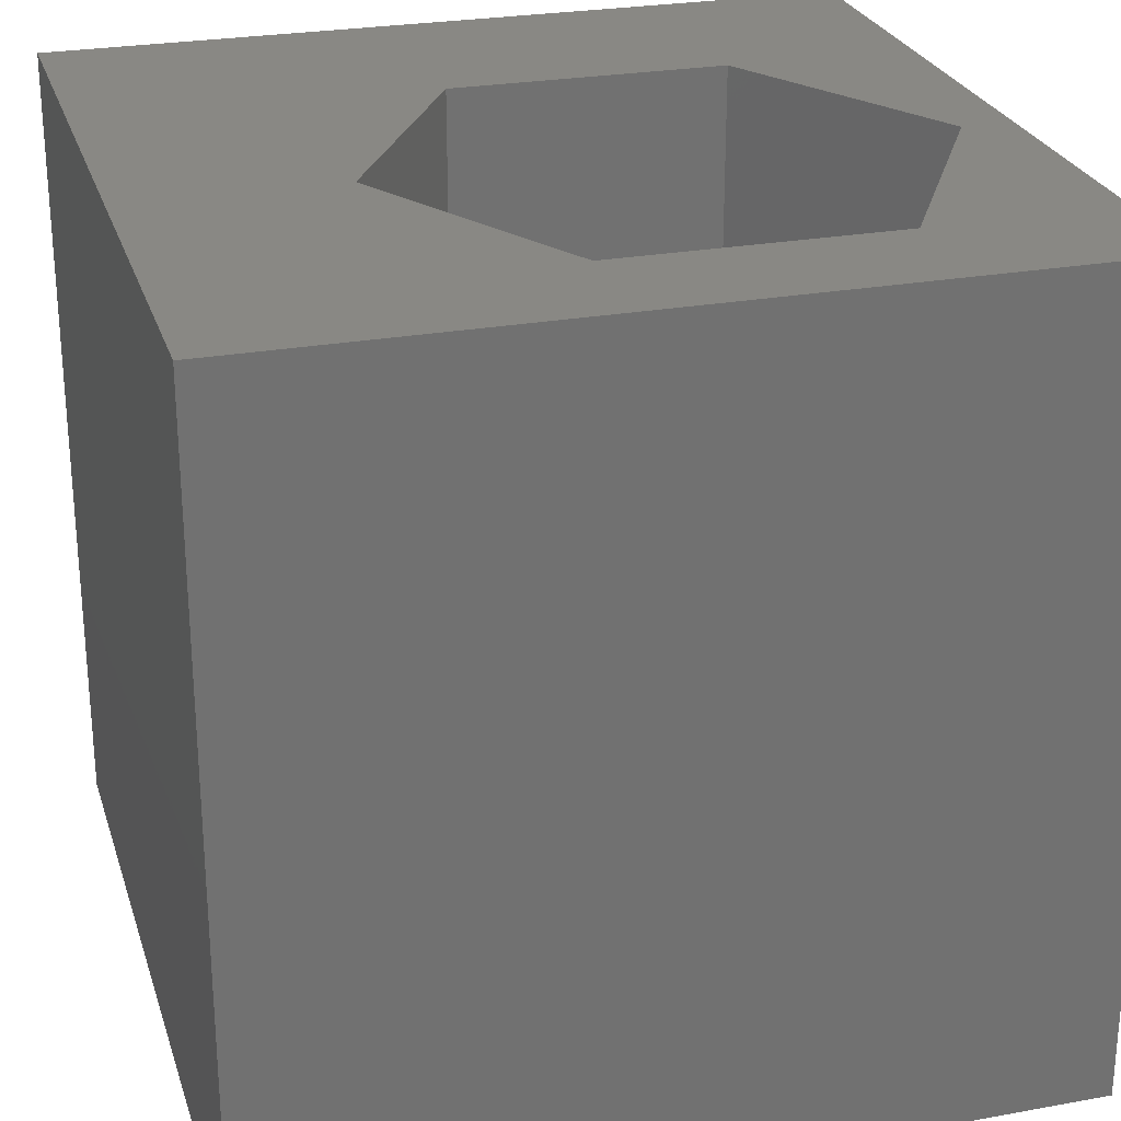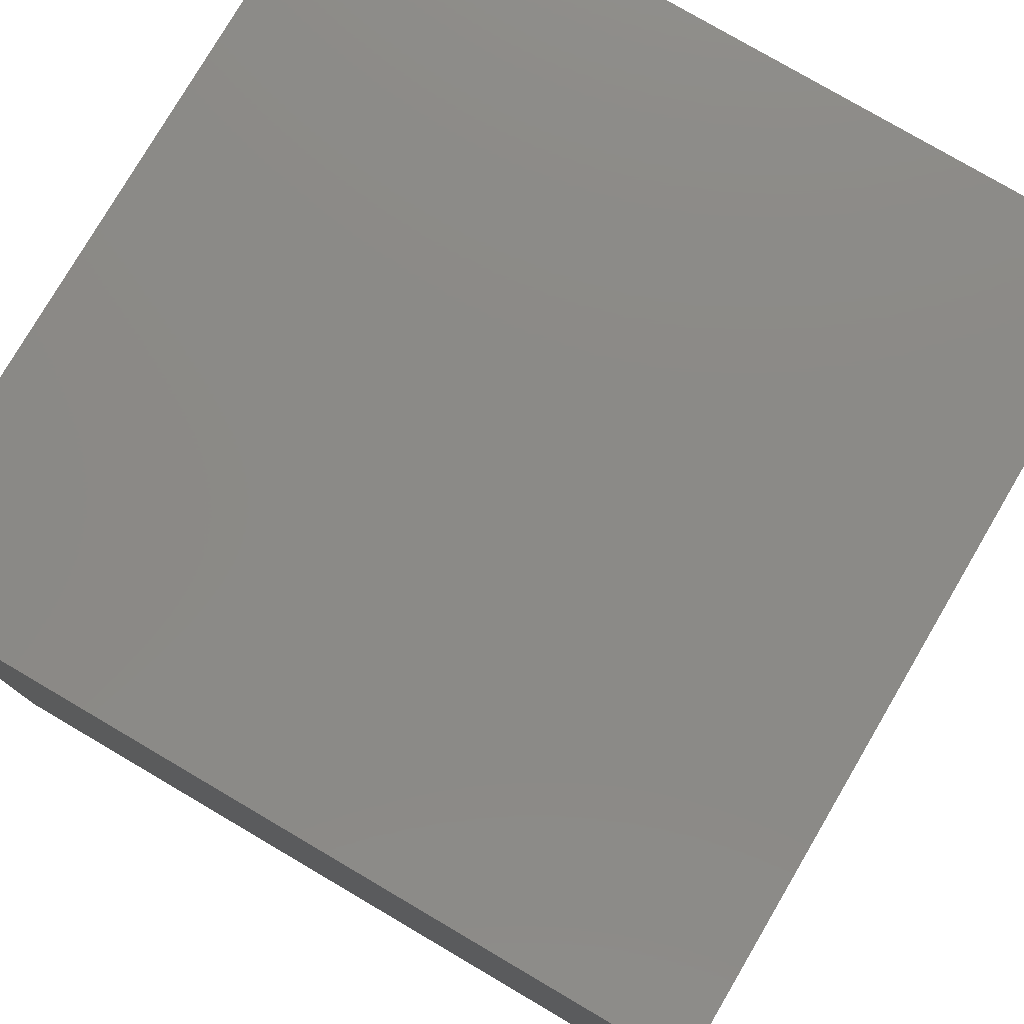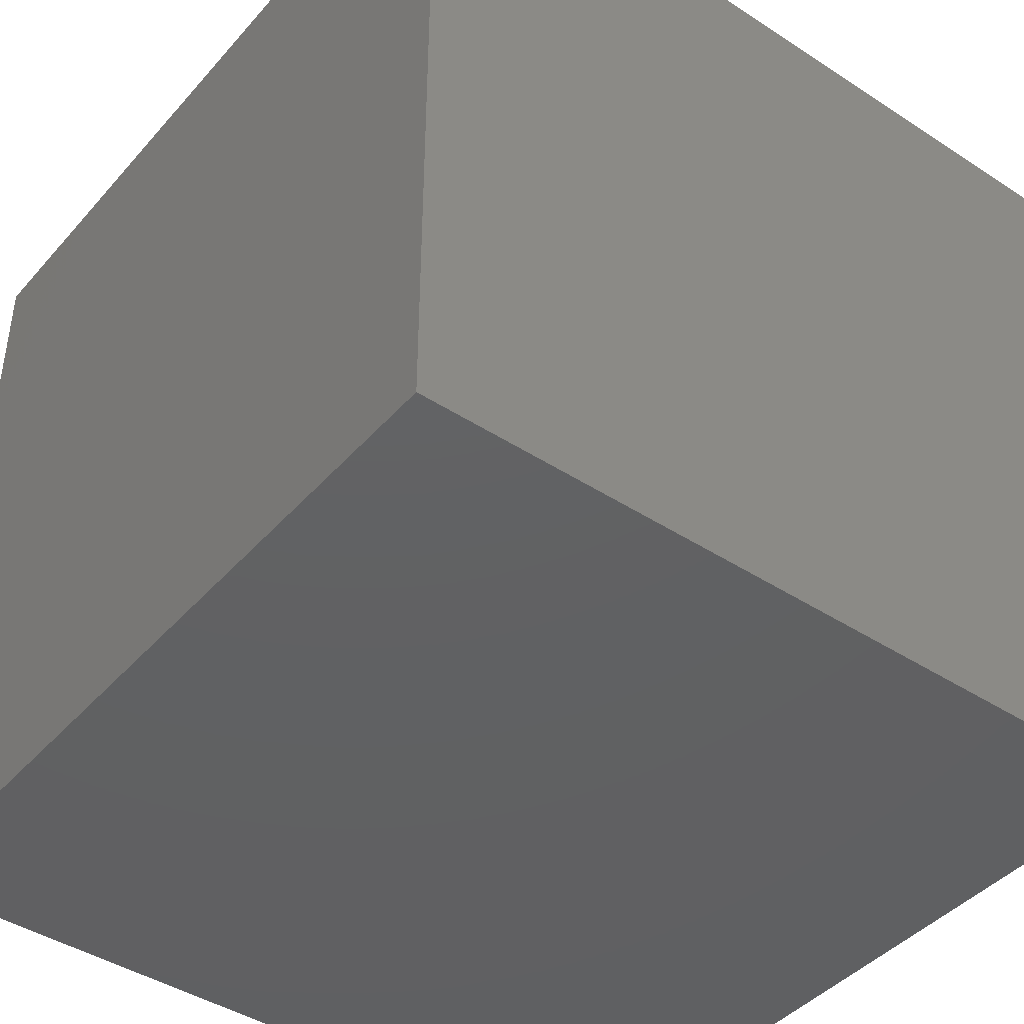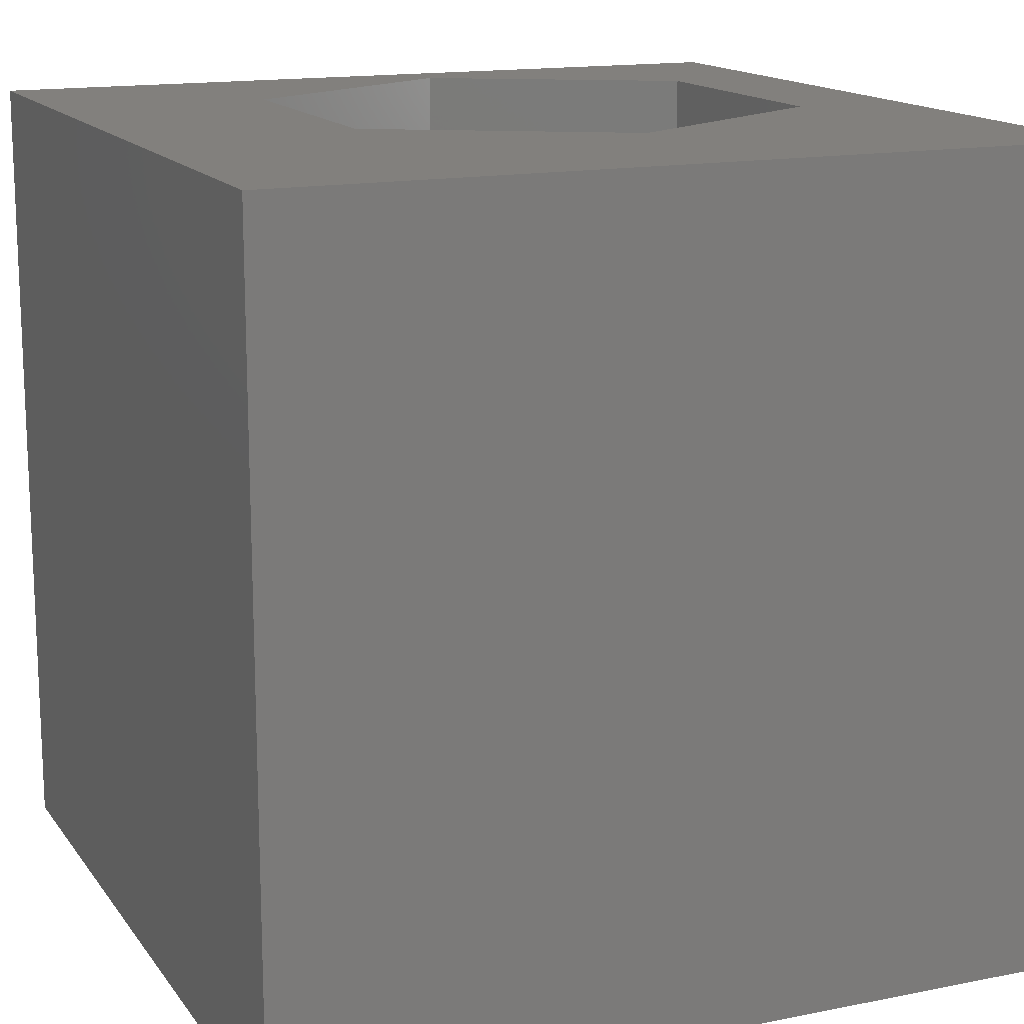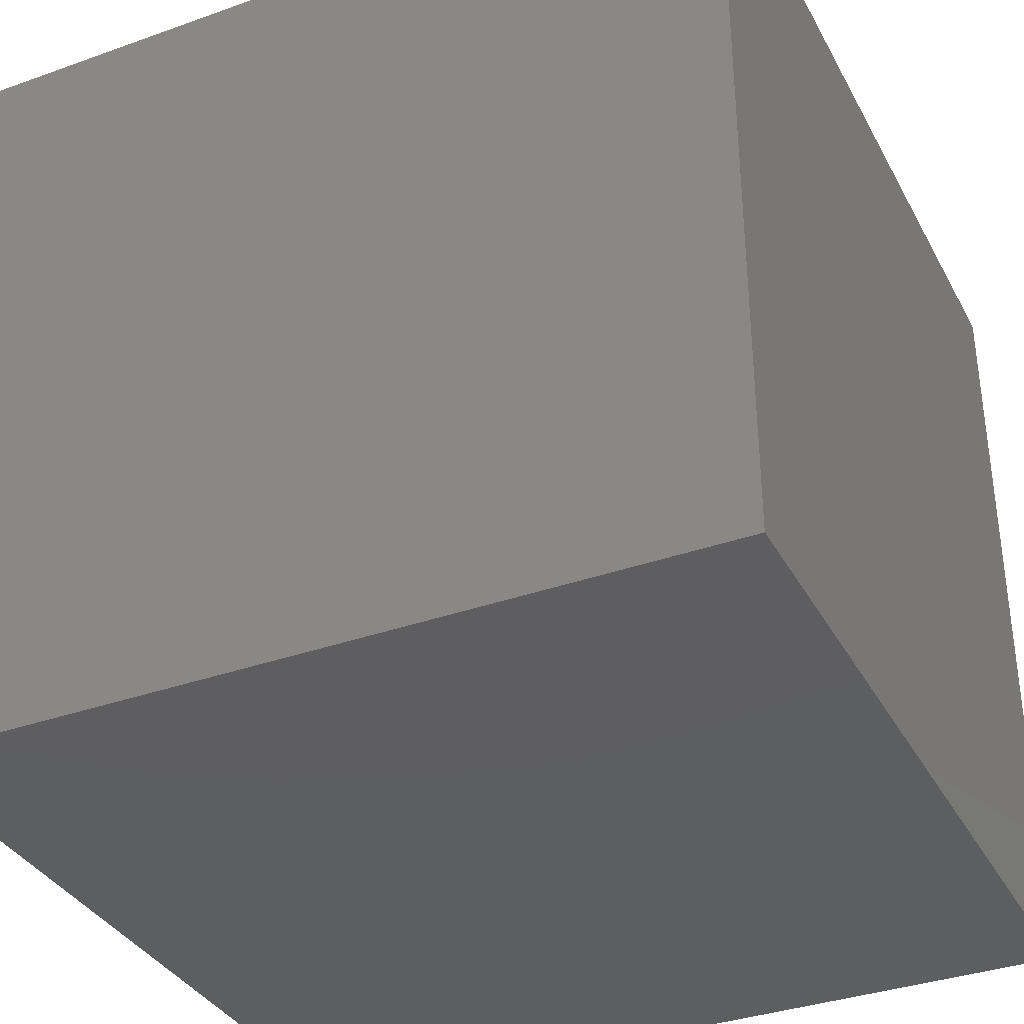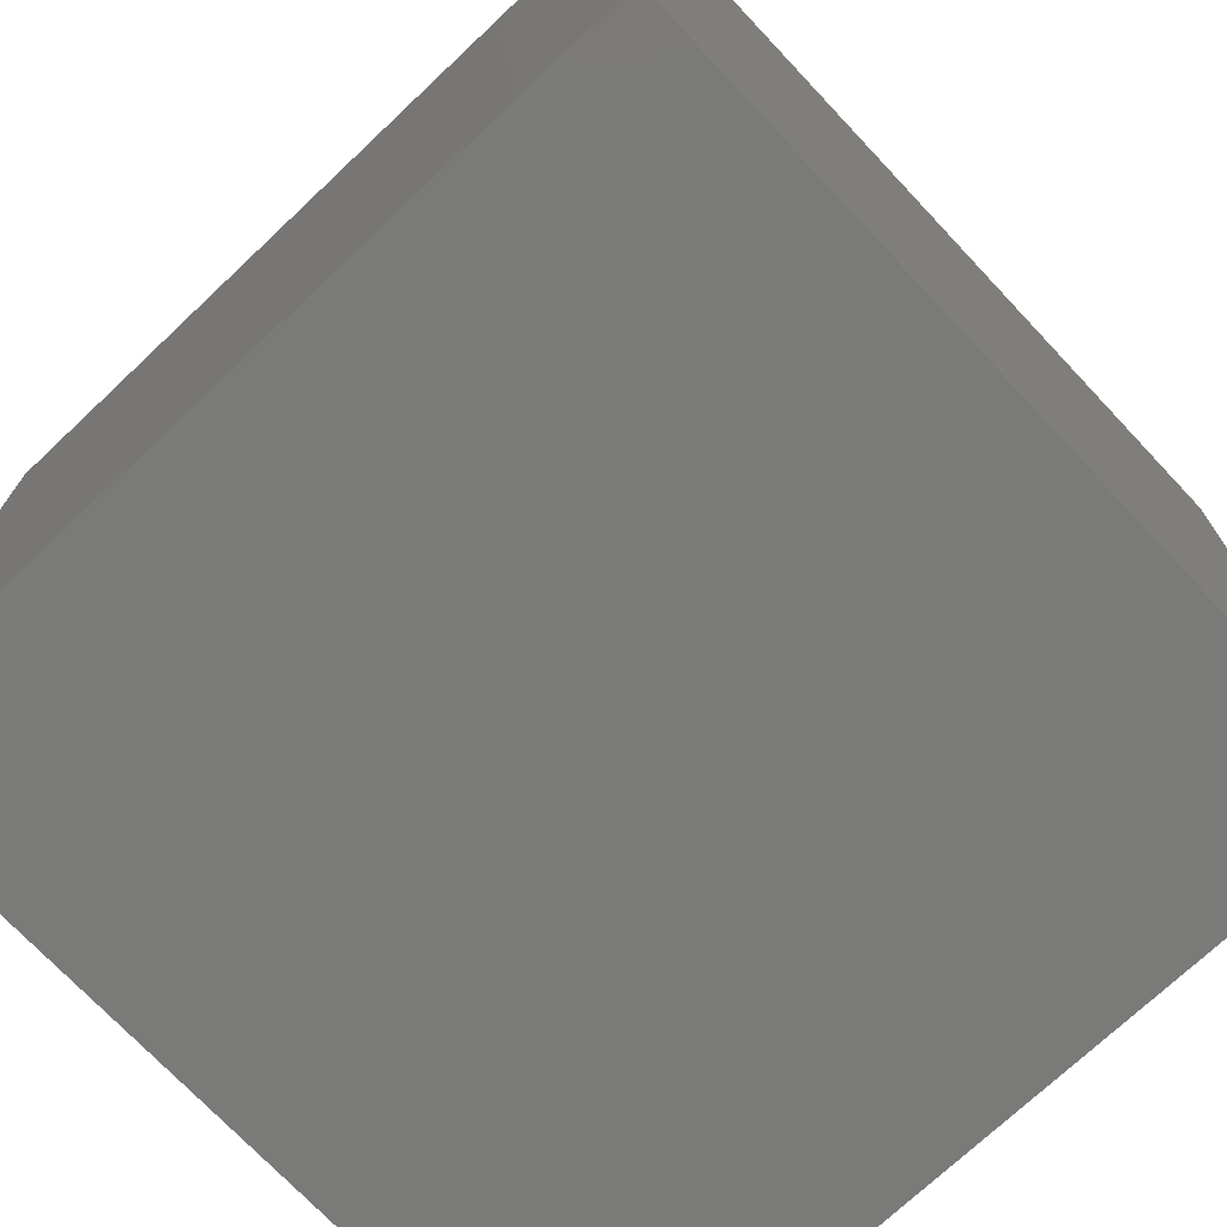
<metadata>
{"format":"stl","ext":"stl","renderer":"f3d","projection":"perspective","resolution":1024,"background":"white","views":[{"elev":26.1,"azim":-16.0,"up":"+Z"},{"elev":78.4,"azim":-149.6,"up":"+Y"},{"elev":-43.0,"azim":142.3,"up":"+Y"},{"elev":15.0,"azim":-113.2,"up":"+Z"},{"elev":-35.6,"azim":-154.8,"up":"+Z"},{"elev":-72.9,"azim":-136.7,"up":"+Z"}]}
</metadata>
<code>
# stl→obj: 20 verts, 36 faces
v 0 10 10
v 0 10 0
v 0 0 10
v 0 0 0
v 10 10 10
v 9.376 4.345 10
v 10 0 10
v 7.683 1.413 10
v 4.297 1.413 10
v 2.605 4.345 10
v 4.297 7.277 10
v 7.683 7.277 10
v 10 10 0
v 10 0 0
v 2.605 4.345 7.331
v 4.297 7.277 7.331
v 7.683 7.277 7.331
v 9.376 4.345 7.331
v 7.683 1.413 7.331
v 4.297 1.413 7.331
f 1 2 3
f 3 2 4
f 5 6 7
f 7 6 8
f 7 8 3
f 8 9 3
f 3 9 10
f 3 10 1
f 1 10 11
f 1 11 5
f 5 11 12
f 5 12 6
f 13 5 14
f 14 5 7
f 2 13 4
f 4 13 14
f 5 13 1
f 1 13 2
f 14 7 4
f 4 7 3
f 15 16 10
f 10 16 11
f 16 17 11
f 11 17 12
f 17 18 12
f 12 18 6
f 18 19 6
f 6 19 8
f 19 20 8
f 8 20 9
f 20 15 9
f 9 15 10
f 20 19 15
f 15 19 18
f 15 18 16
f 16 18 17

</code>
